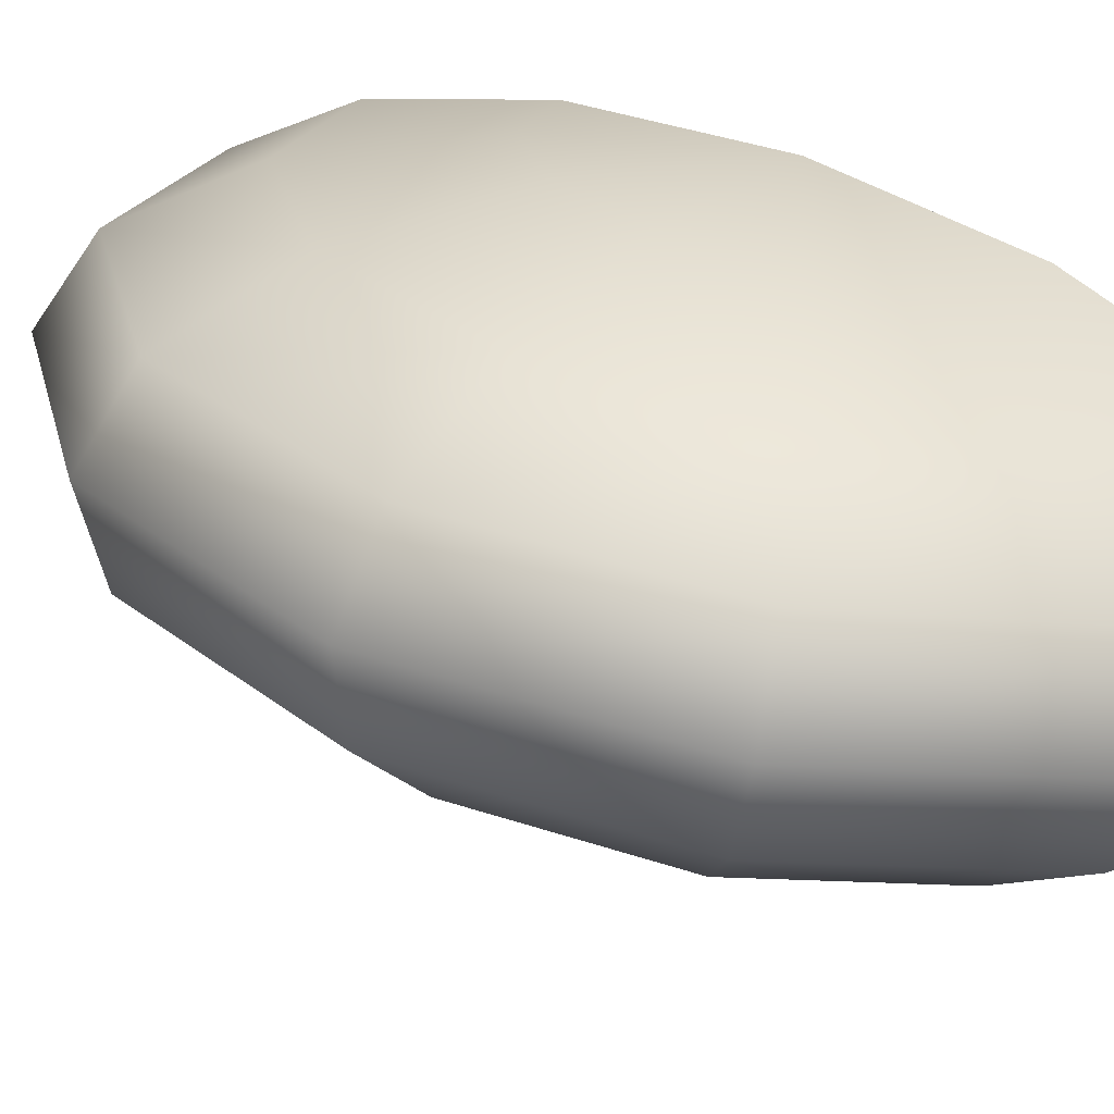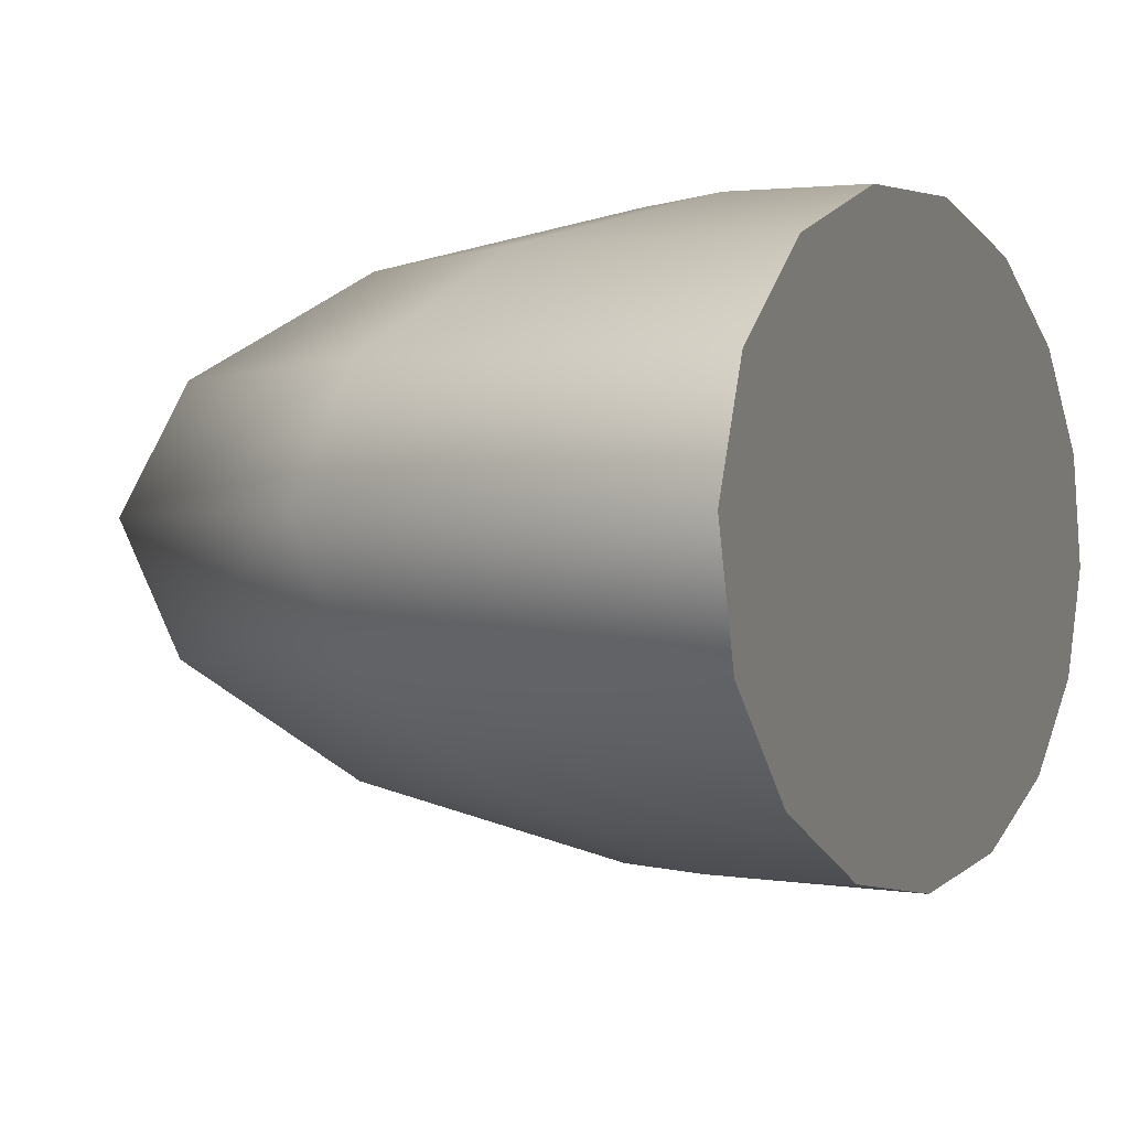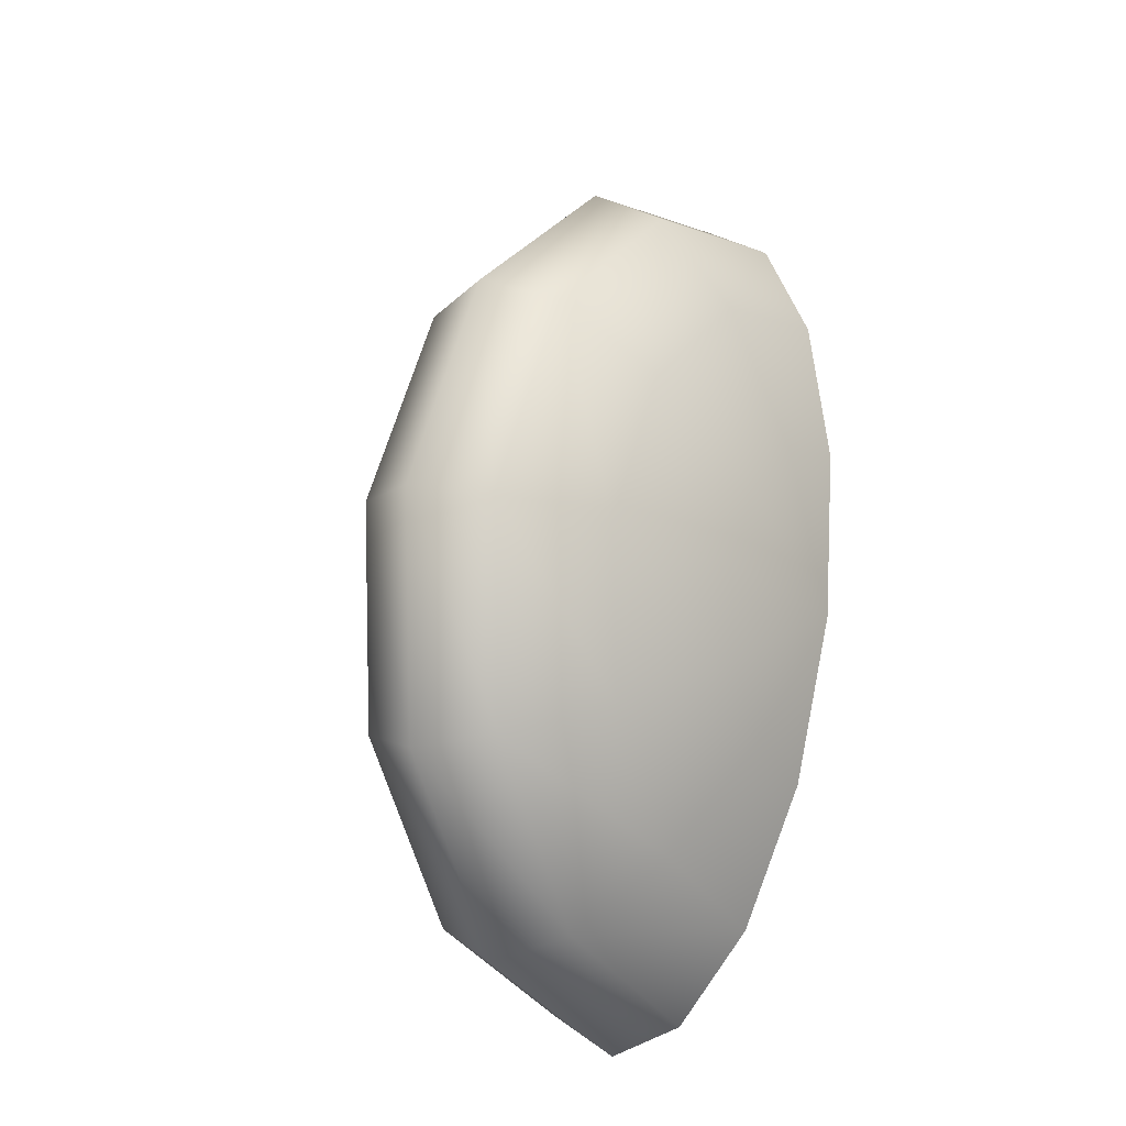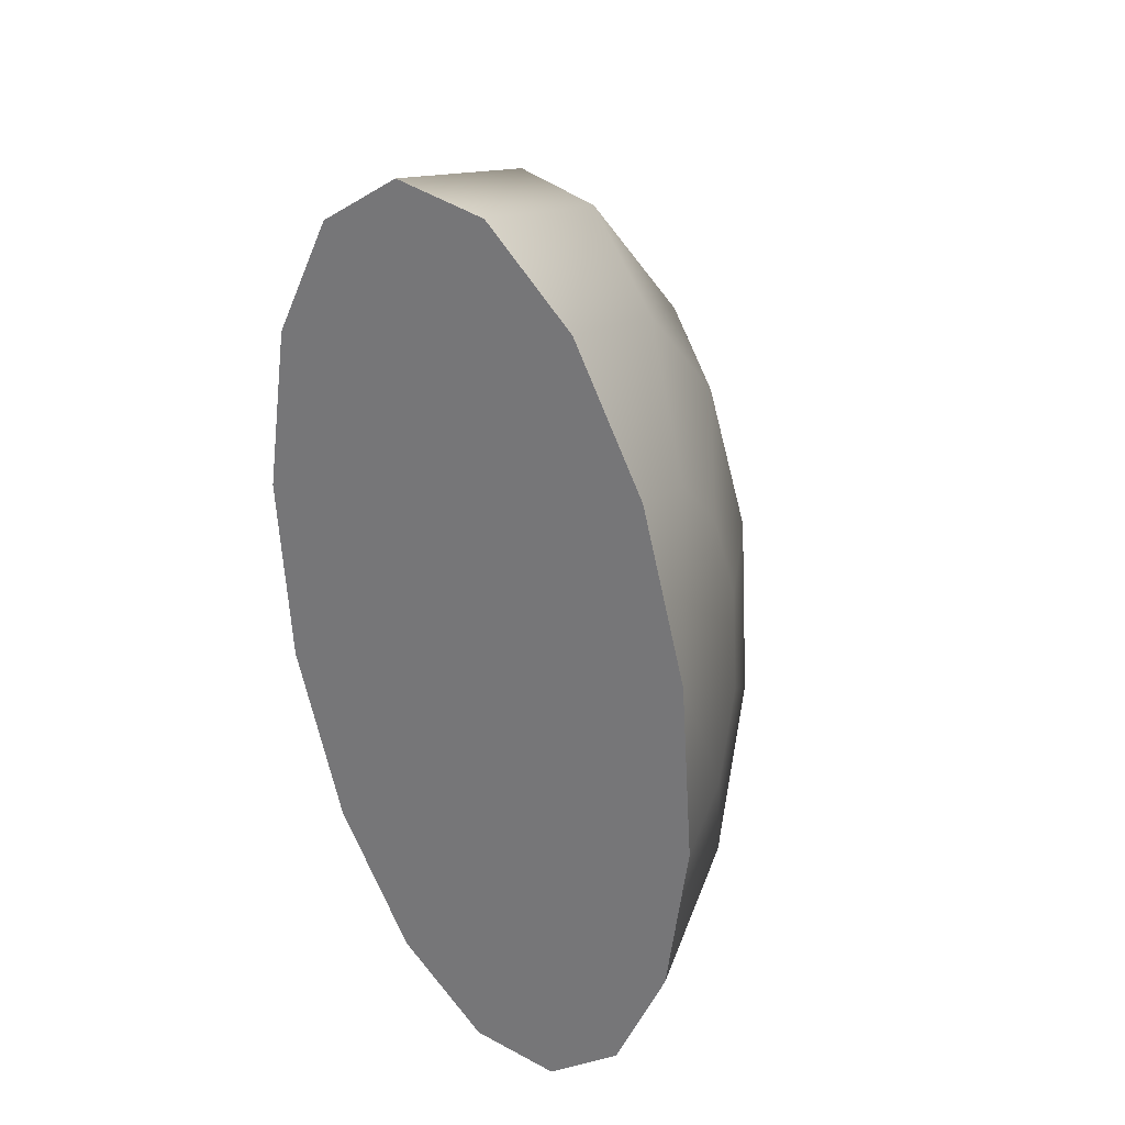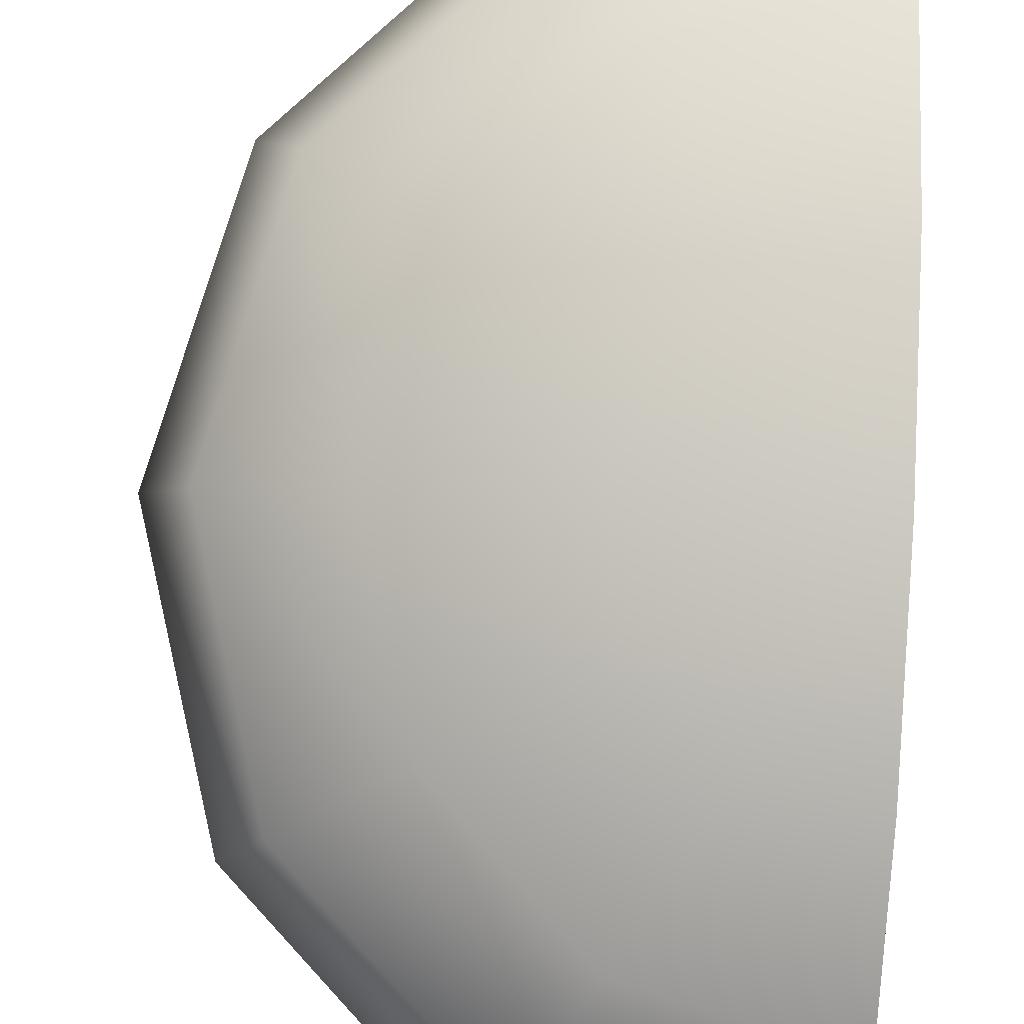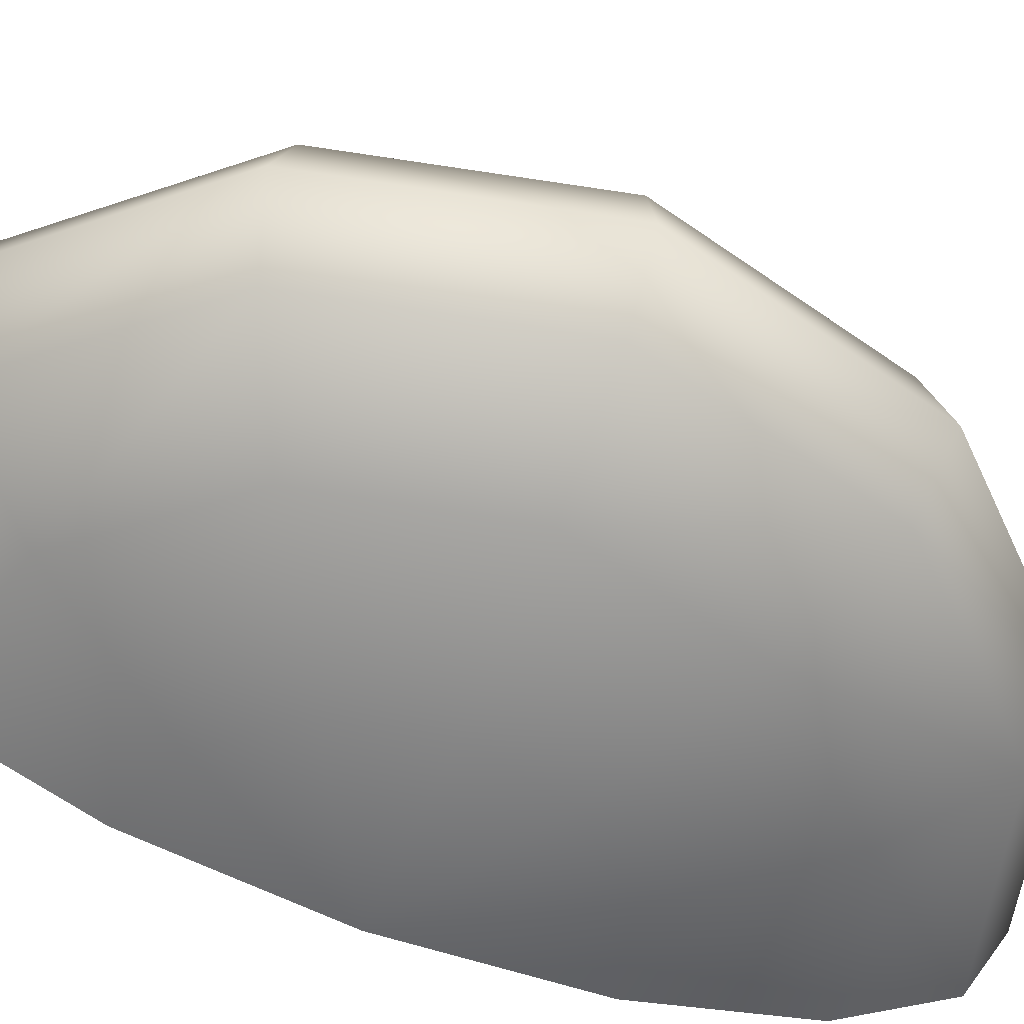
<metadata>
{"format":"obj","ext":"obj","renderer":"f3d","projection":"perspective","resolution":1024,"background":"white","views":[{"elev":22.3,"azim":122.8,"up":"+Z"},{"elev":-10.3,"azim":-161.4,"up":"+Z"},{"elev":-19.5,"azim":119.0,"up":"+Y"},{"elev":27.8,"azim":-71.0,"up":"+Y"},{"elev":78.1,"azim":-176.7,"up":"+Z"},{"elev":-42.9,"azim":70.2,"up":"+Z"}]}
</metadata>
<code>
g default
v -0.2411 0.3769 0.1546
v -0.2456 0.9994 0.06546
v -0.2334 0.1023 0.1172
v -0.2418 1.253 -0.0475
v -0.2236 -0.09009 0.02993
v -0.2345 1.413 -0.1853
v -0.213 -0.1709 -0.09393
v -0.2248 1.456 -0.3268
v -0.2033 -0.1279 -0.2355
v -0.2142 1.375 -0.4507
v -0.196 0.03231 -0.3733
v -0.2044 1.183 -0.538
v -0.1922 0.2855 -0.4862
v -0.1967 0.908 -0.5754
v -0.2453 0.6919 0.1364
v -0.1925 0.5929 -0.5572
v -0.2231 1.218 -0.2927
v -0.2212 0.9537 -0.255
v -0.2189 0.6424 -0.2104
v -0.2166 0.3312 -0.1658
v -0.2147 0.06729 -0.128
v 0.02934 0.5373 0.1523
v -0.0846 0.4214 0.1602
v -0.08851 0.9605 0.08299
v 0.02708 0.8486 0.1078
v 0.07021 0.6937 0.1331
v 0.2662 0.3988 0.113
v 0.05569 0.1845 0.1275
v 0.04846 1.181 -0.01512
v 0.262 0.9739 0.03065
v 0.3417 0.6877 0.07754
v 0.4292 0.2973 0.02444
v 0.1542 0.01733 0.0434
v 0.1447 1.319 -0.143
v 0.4238 1.049 -0.08315
v 0.5279 0.6748 -0.02188
v 0.4936 0.2484 -0.09987
v 0.1959 -0.05467 -0.07934
v 0.1856 1.354 -0.2811
v 0.4877 1.062 -0.2163
v 0.6004 0.657 -0.15
v 0.4495 0.2594 -0.241
v 0.1744 -0.02054 -0.222
v 0.165 1.281 -0.4084
v 0.444 1.011 -0.3486
v 0.5482 0.637 -0.2873
v 0.3036 0.3288 -0.3775
v 0.09309 0.1145 -0.363
v 0.08585 1.111 -0.5056
v 0.2994 0.9039 -0.4598
v 0.3791 0.6178 -0.4129
v 0.07819 0.4459 -0.4885
v -0.03574 0.33 -0.4807
v -0.03966 0.8691 -0.5578
v 0.07593 0.7572 -0.5331
v 0.1191 0.6023 -0.5077
g FoodRBuckTeeth
f 8 17 4 6
f 20 1 15 19
f 18 19 15 2
f 17 18 2 4
f 12 17 8 10
f 14 18 17 12
f 16 19 18 14
f 13 20 19 16
f 11 21 20 13
f 3 1 20 21
f 7 21 11 9
f 3 21 7 5
f 22 23 28 27
f 23 1 3 28
f 2 24 29 4
f 24 25 30 29
f 25 26 31 30
f 26 22 27 31
f 27 28 33 32
f 28 3 5 33
f 4 29 34 6
f 29 30 35 34
f 30 31 36 35
f 31 27 32 36
f 32 33 38 37
f 33 5 7 38
f 6 34 39 8
f 34 35 40 39
f 35 36 41 40
f 36 32 37 41
f 37 38 43 42
f 38 7 9 43
f 8 39 44 10
f 39 40 45 44
f 40 41 46 45
f 41 37 42 46
f 42 43 48 47
f 43 9 11 48
f 10 44 49 12
f 44 45 50 49
f 45 46 51 50
f 46 42 47 51
f 47 48 53 52
f 48 11 13 53
f 12 49 54 14
f 49 50 55 54
f 50 51 56 55
f 51 47 52 56
f 23 22 15
f 1 23 15
f 24 2 15
f 25 24 15
f 26 25 15
f 22 26 15
f 52 53 16
f 53 13 16
f 14 54 16
f 54 55 16
f 55 56 16
f 56 52 16

</code>
